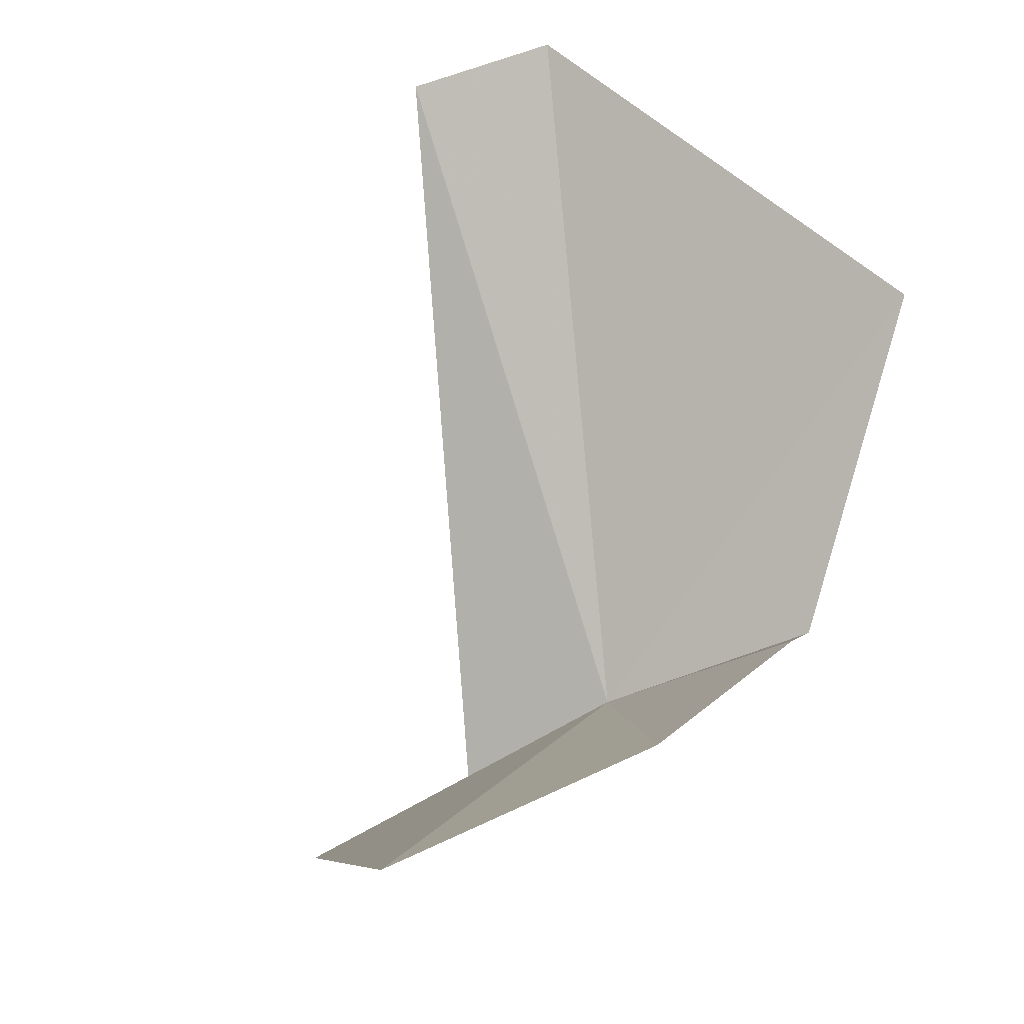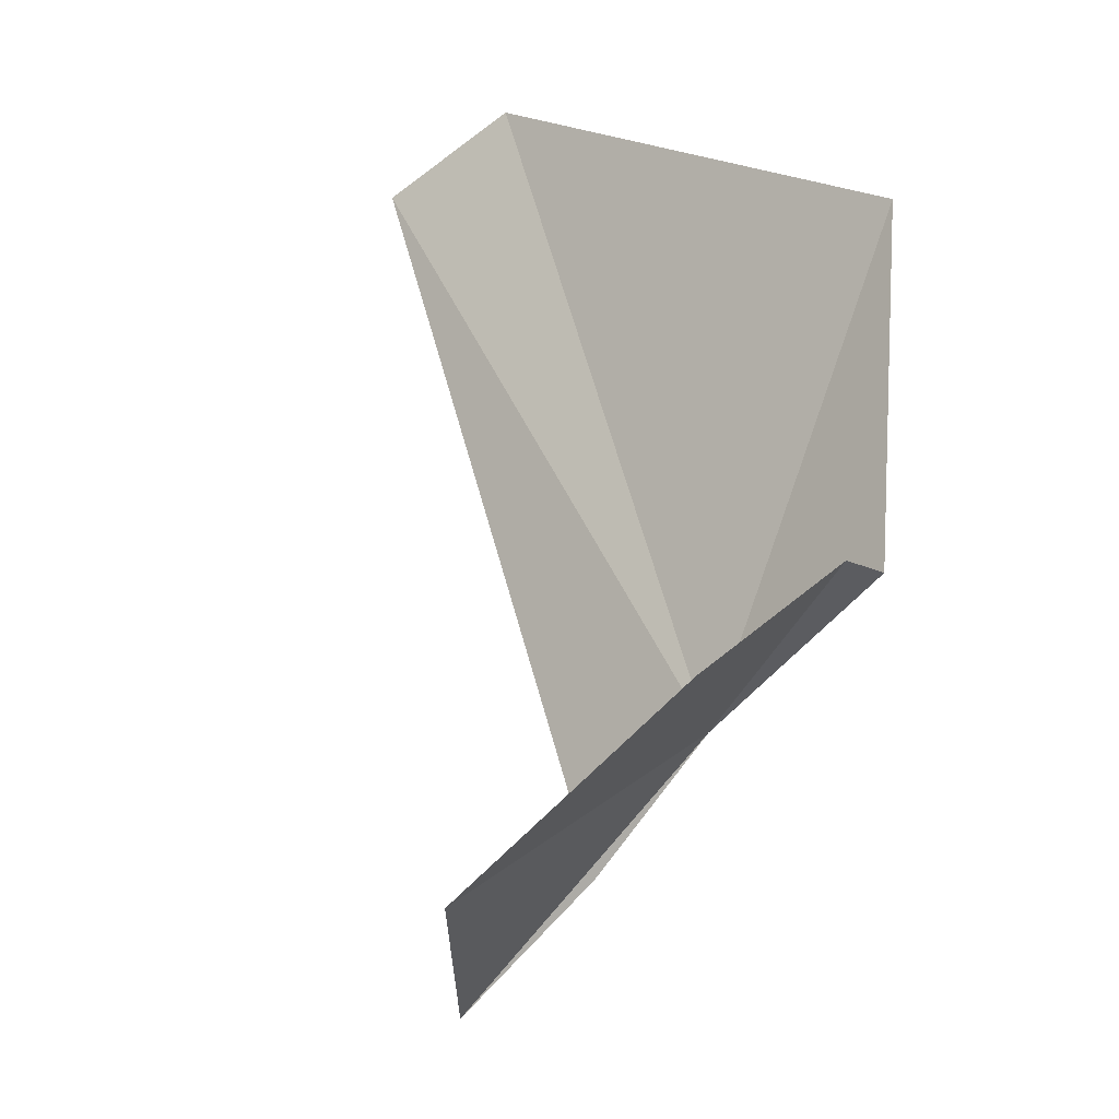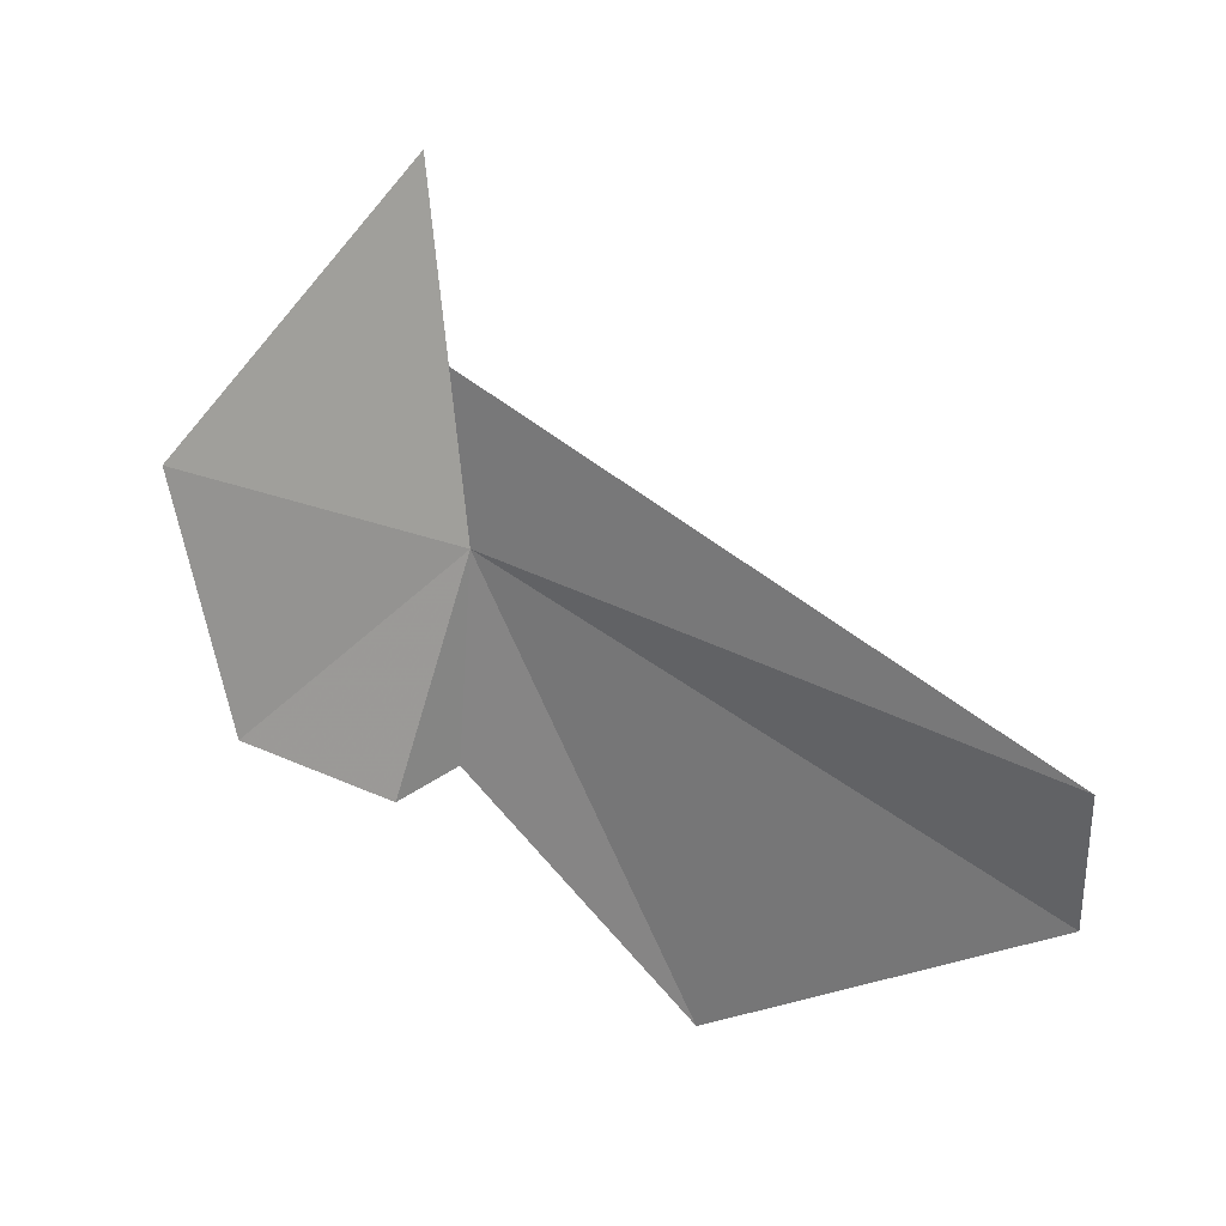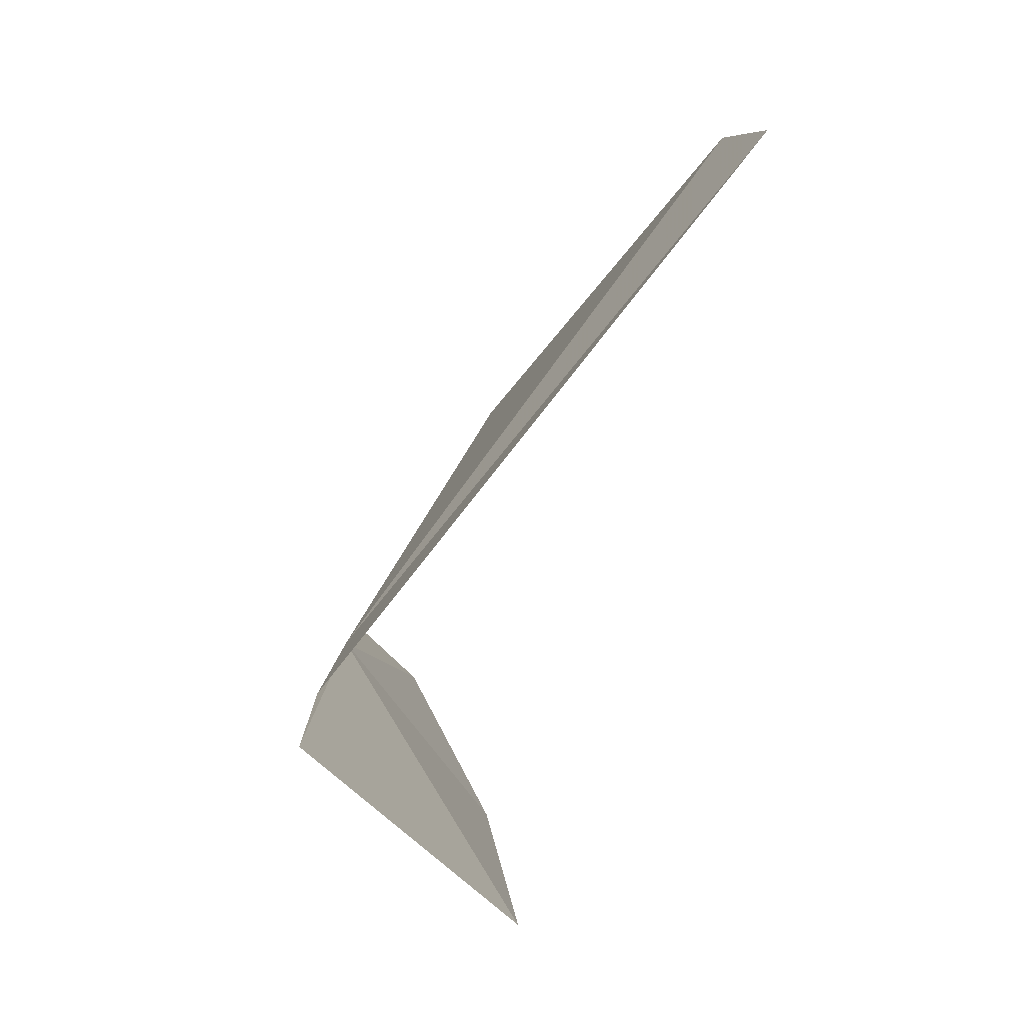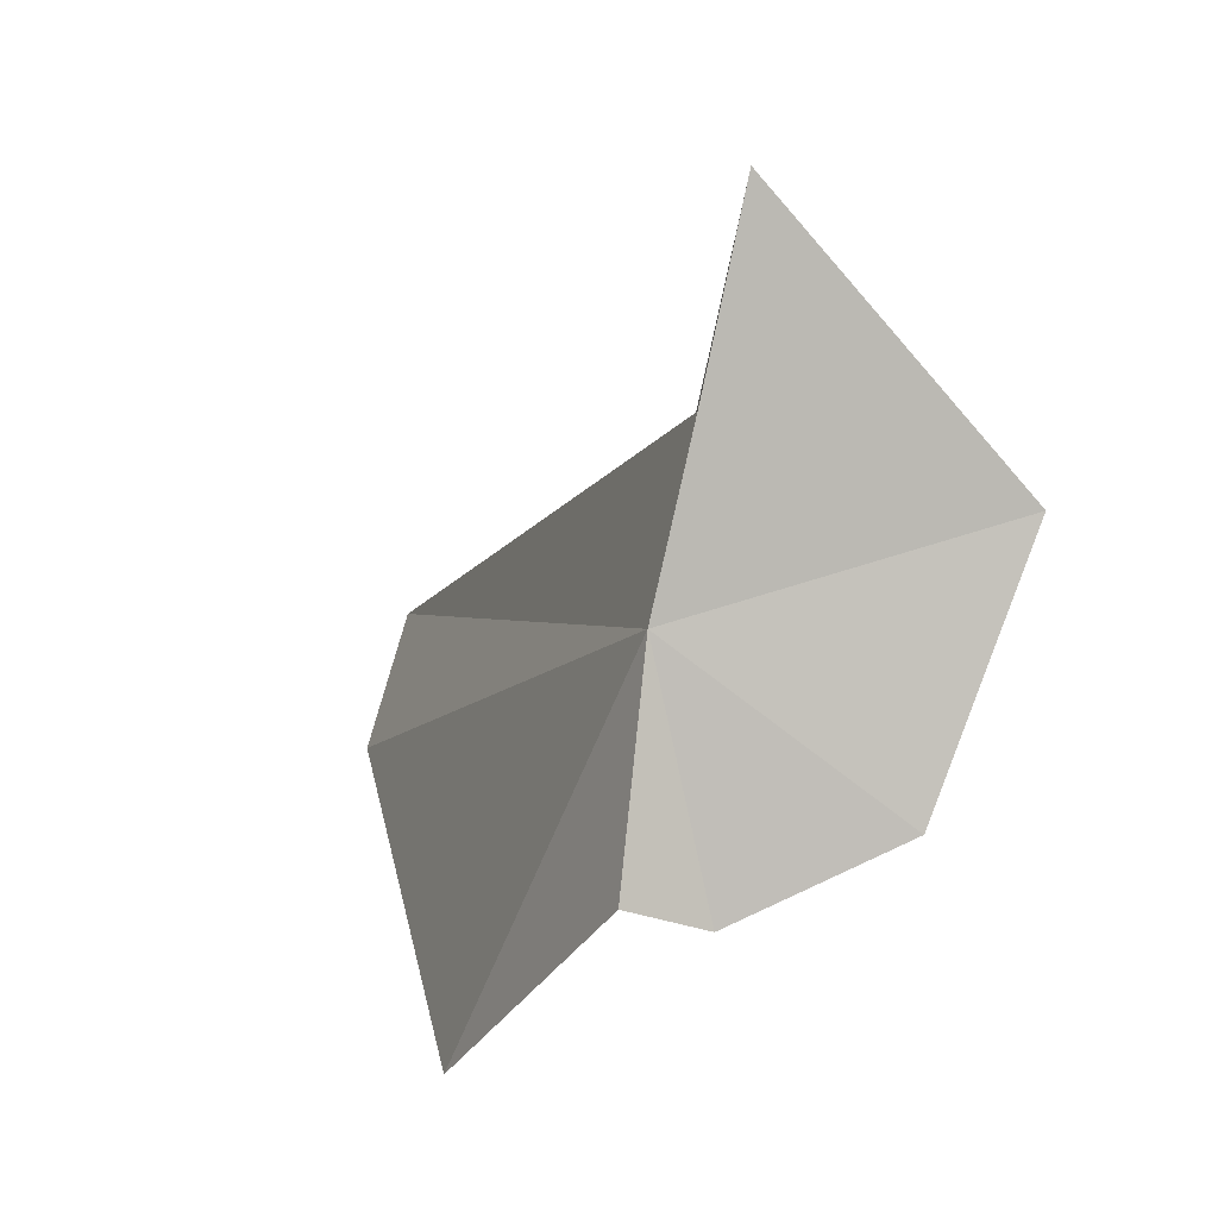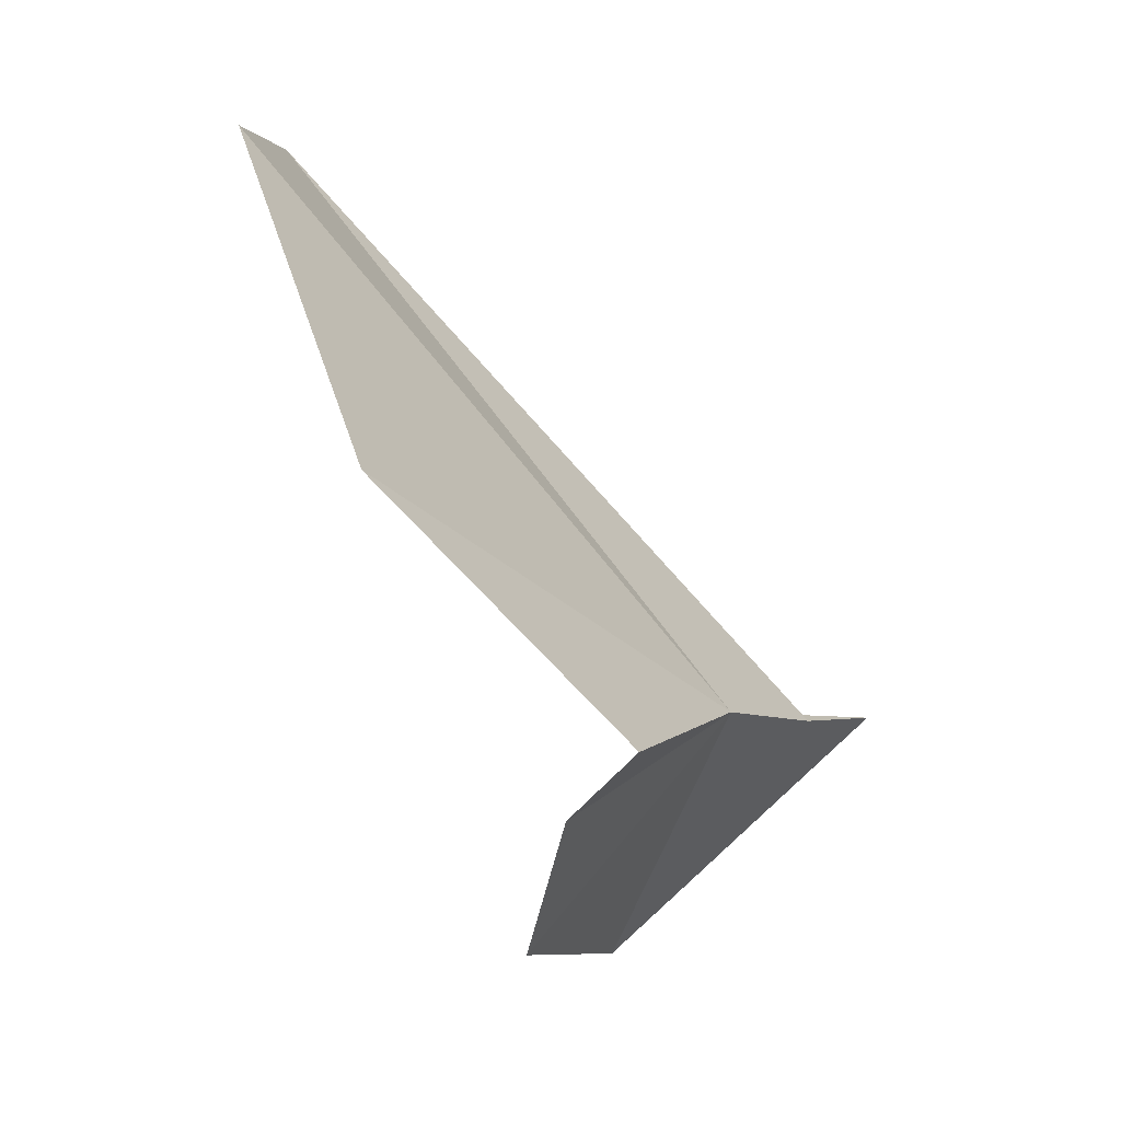
<metadata>
{"format":"obj","ext":"obj","renderer":"f3d","projection":"perspective","resolution":1024,"background":"white","views":[{"elev":-44.2,"azim":140.8,"up":"+Y"},{"elev":-60.2,"azim":158.3,"up":"+Y"},{"elev":5.1,"azim":89.9,"up":"+Z"},{"elev":5.1,"azim":17.5,"up":"+Y"},{"elev":16.8,"azim":-59.0,"up":"+Z"},{"elev":1.5,"azim":-139.0,"up":"+Y"}]}
</metadata>
<code>
v -4.077 -14.53 8.067
v -4.149 -14.88 6.924
v -3.631 -15.51 7.277
v -3.091 -15.72 8.47
v -3.607 -14.7 9.774
v -3.89 -14.64 8.887
v -4.408 -14.6 7.053
v -4.045 -13.53 5.928
v -2.572 -12.08 6.669
v -2.222 -12.1 7.262
f 1 2 3
f 1 4 5
f 1 5 6
f 1 3 4
f 1 8 7
f 1 9 8
f 1 10 9
f 1 6 10
f 1 7 2

</code>
